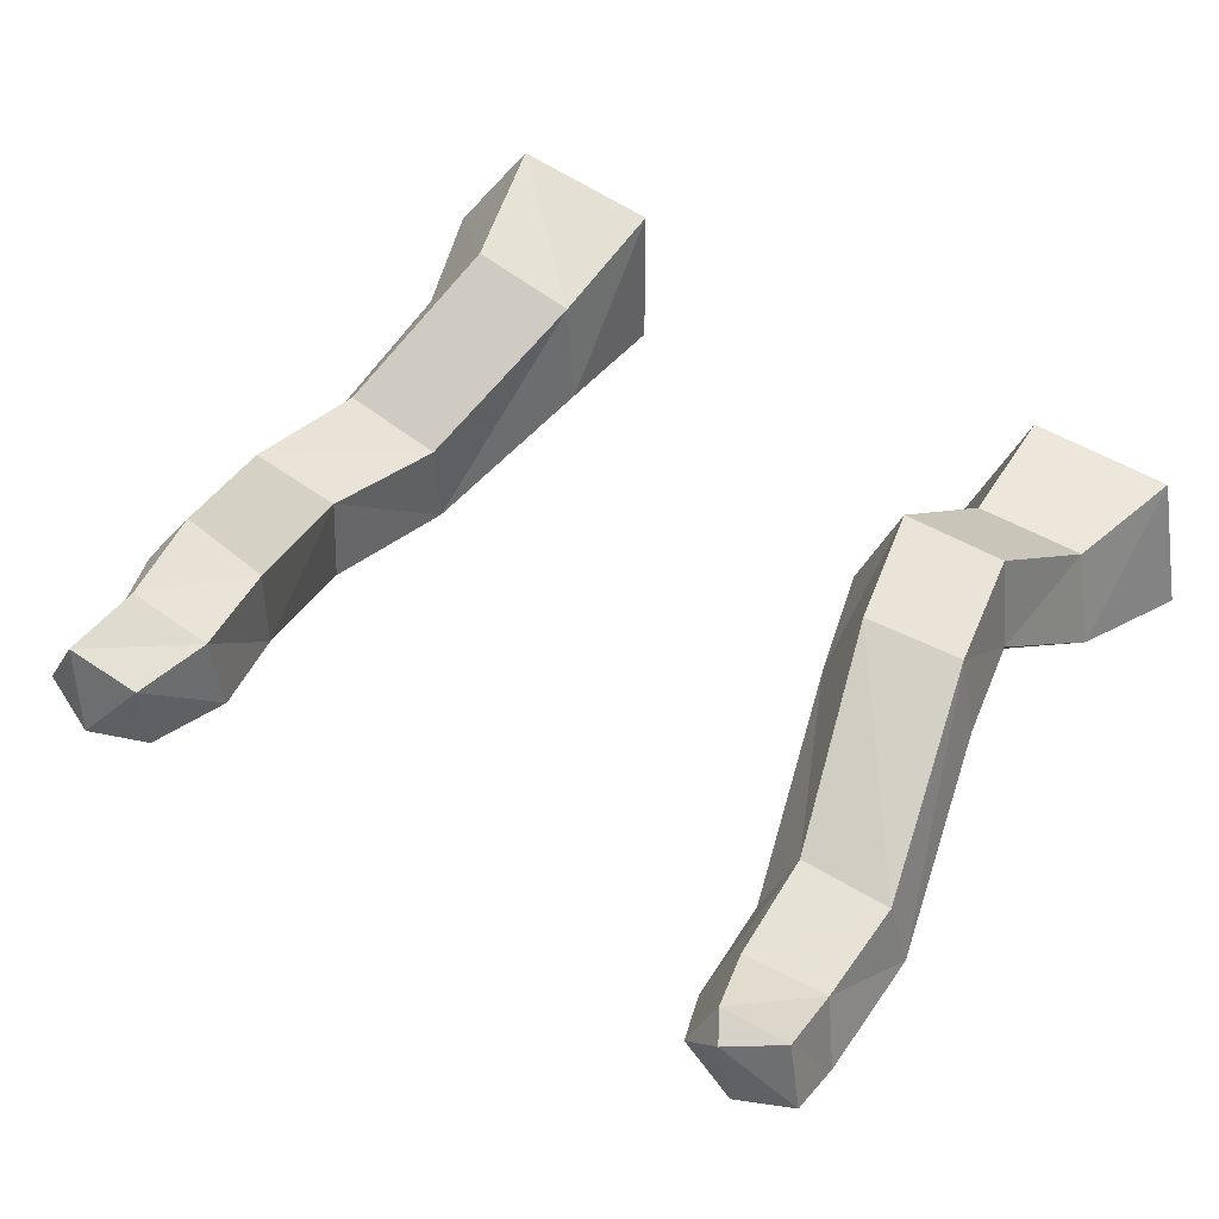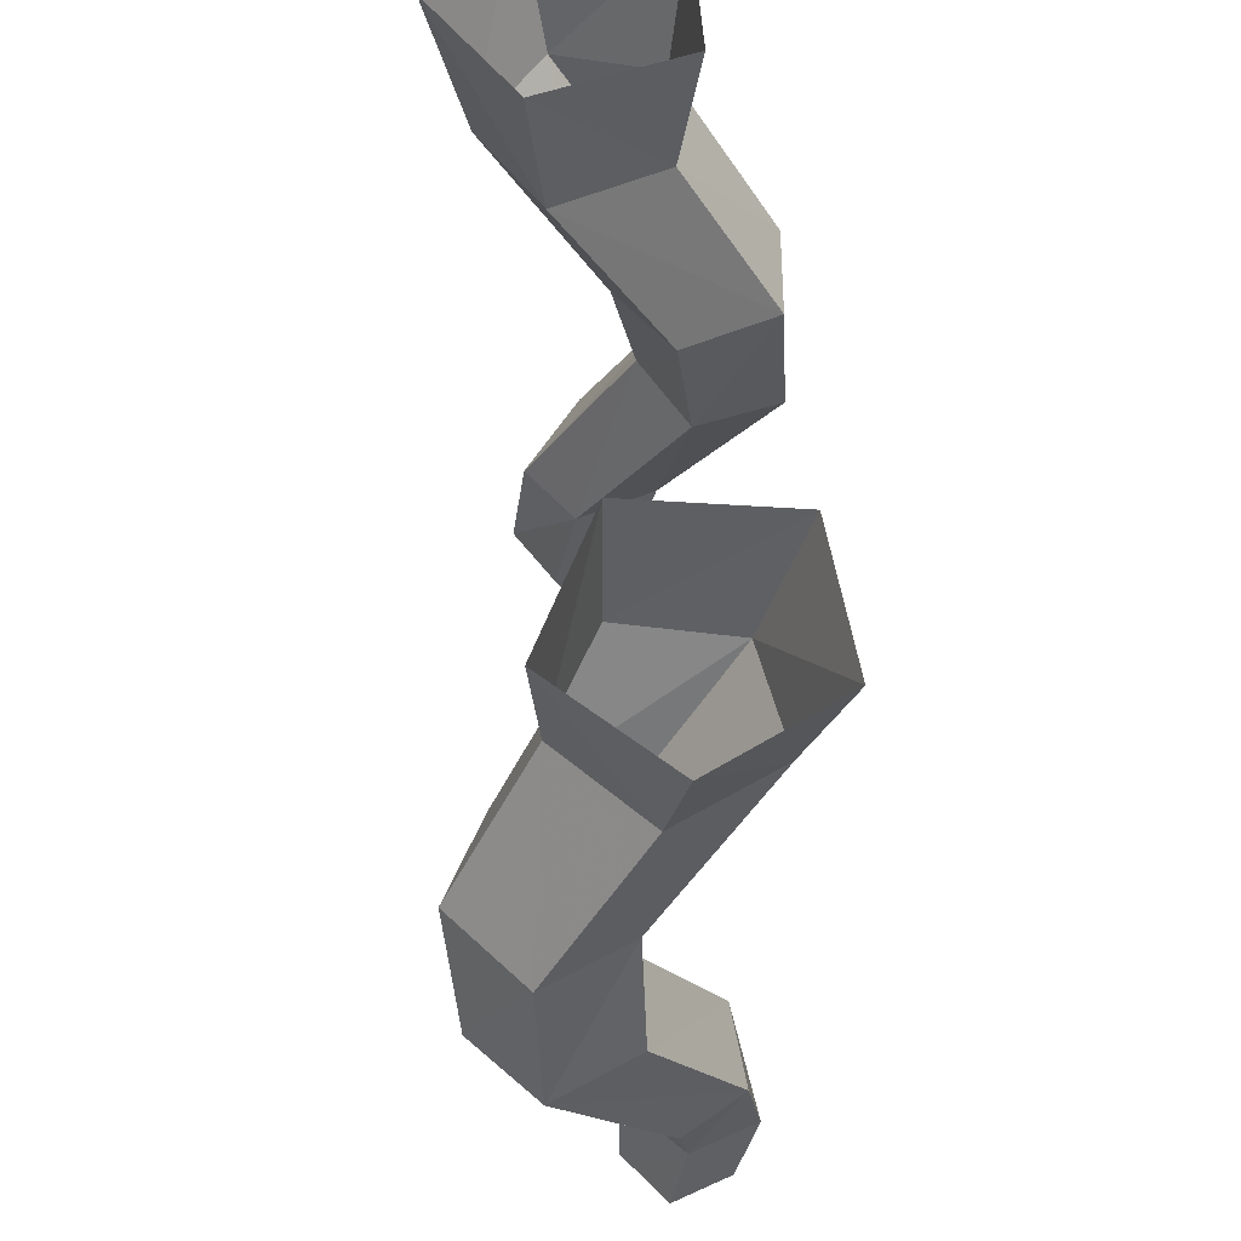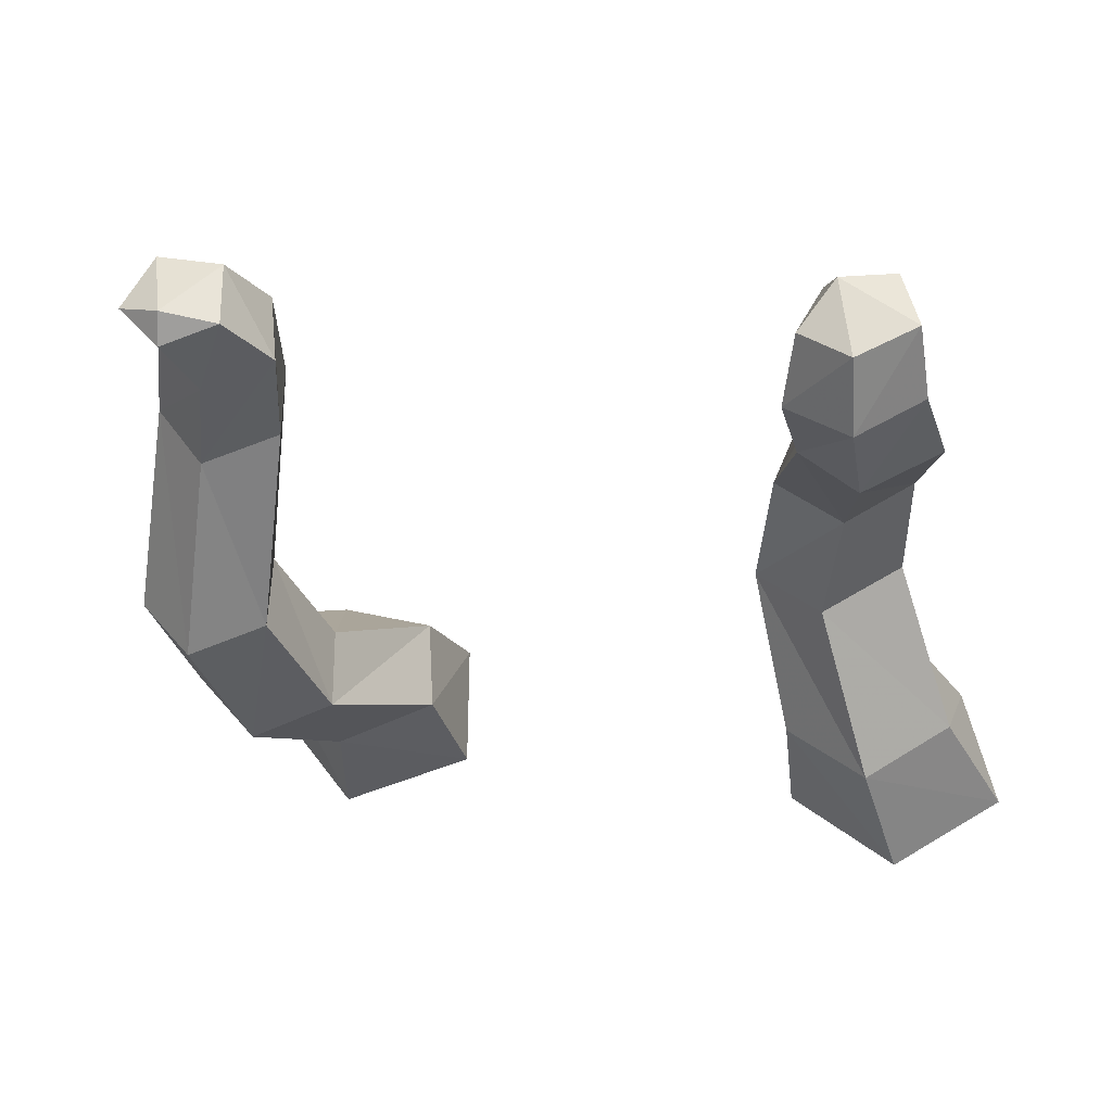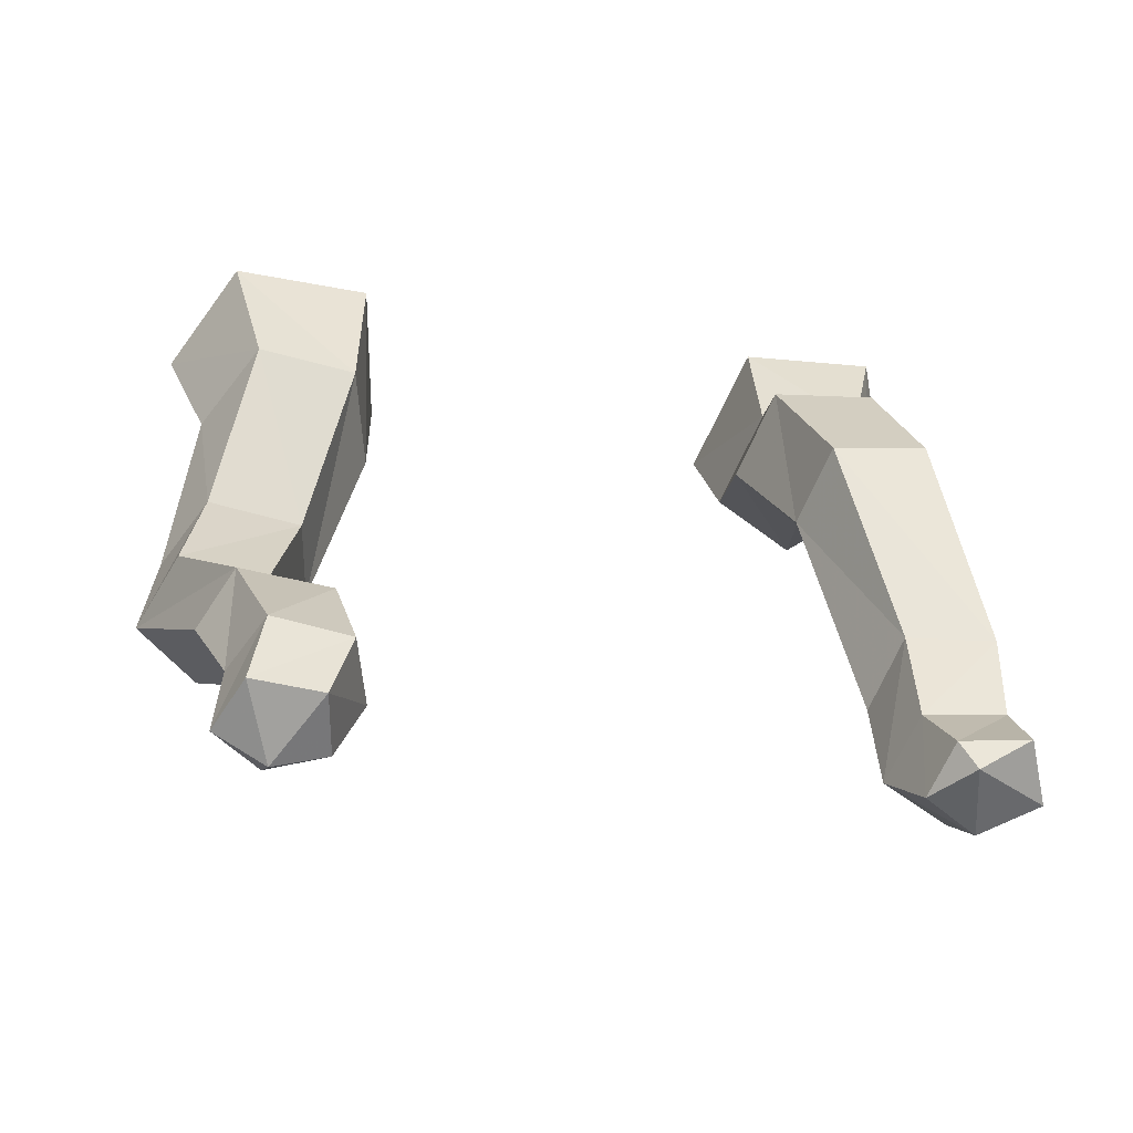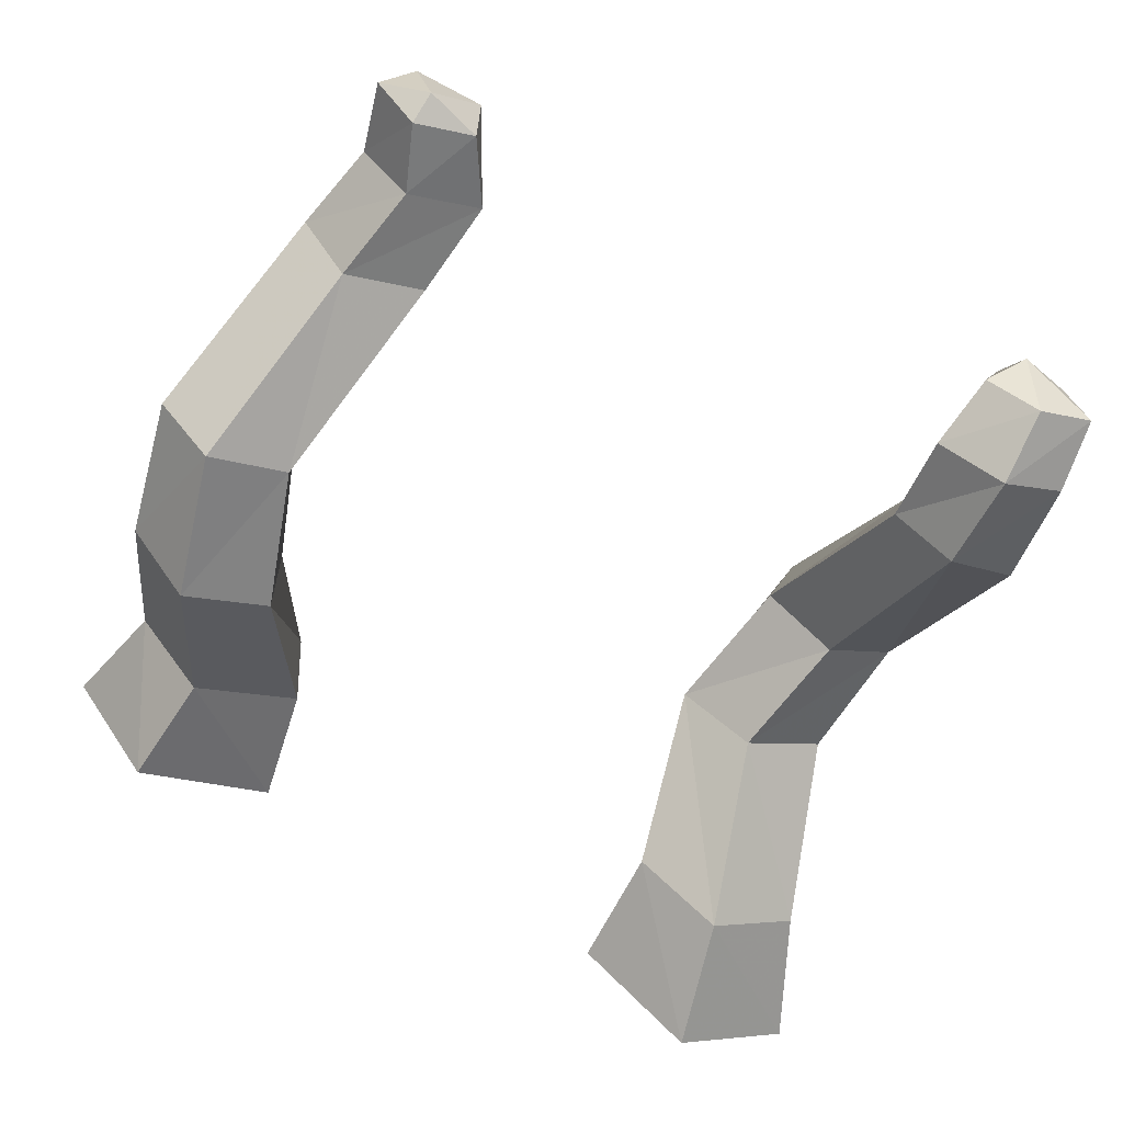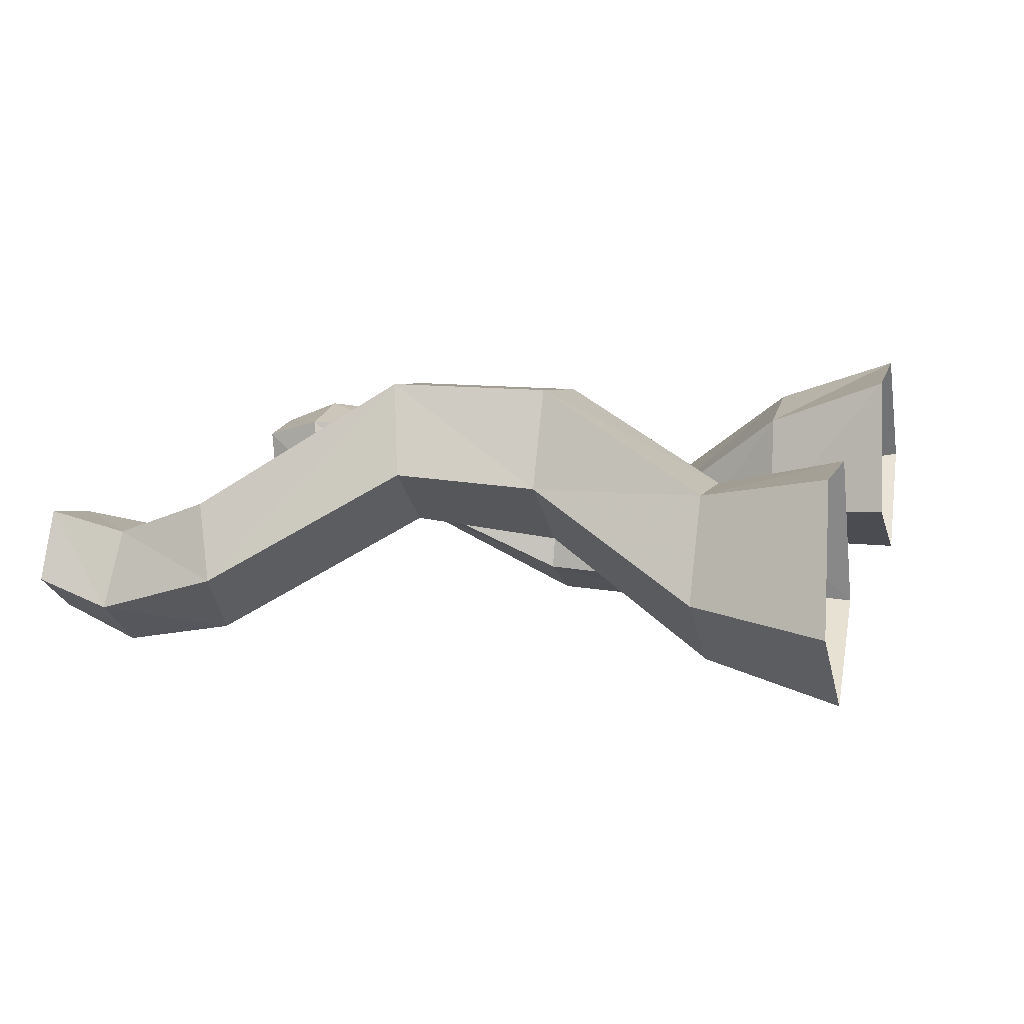
<metadata>
{"format":"obj","ext":"obj","renderer":"f3d","projection":"perspective","resolution":1024,"background":"white","views":[{"elev":42.9,"azim":28.9,"up":"+Z"},{"elev":54.9,"azim":-86.0,"up":"+Y"},{"elev":-34.9,"azim":9.9,"up":"+Z"},{"elev":28.4,"azim":-7.3,"up":"+Z"},{"elev":-59.2,"azim":-23.5,"up":"+Z"},{"elev":-0.2,"azim":104.5,"up":"+Z"}]}
</metadata>
<code>
o object/tendrils/0
v -46 0 0
v -28 -19 -11
v -25 0 -5
v -27 -19 -27
v -25 0 -27
v -43 -18 -32
v -46 0 -33
v -53 -18 -19
v -58 0 -16
v -43 -19 -6
v -38 -42 -26
v -38 -41 -39
v -51 -40 -43
v -60 -41 -32
v -52 -42 -21
v -56 -61 -20
v -43 -61 -24
v -43 -62 -37
v -55 -62 -41
v -63 -62 -31
v -47 -88 -8
v -34 -90 -11
v -34 -90 -23
v -46 -89 -26
v -53 -90 -16
v -49 -103 -15
v -43 -105 -6
v -32 -105 -10
v -31 -104 -21
v -42 -103 -24
v -45 -113 -24
v -51 -114 -17
v -46 -115 -9
v -36 -115 -12
v -36 -114 -22
v -44 -117 -21
v 61 0 -23
v 55 -18 -25
v 58 -19 -40
v 65 0 -44
v 44 -19 -48
v 47 0 -54
v 32 -19 -38
v 31 0 -40
v 39 -18 -23
v 40 0 -20
v 53 -42 -24
v 40 -42 -31
v 30 -41 -22
v 36 -40 -9
v 51 -41 -10
v 54 -62 -9
v 56 -61 -22
v 45 -61 -28
v 35 -62 -20
v 40 -62 -8
v 58 -90 -26
v 60 -88 -37
v 48 -90 -44
v 40 -90 -36
v 45 -89 -25
v 44 -103 -29
v 56 -103 -30
v 58 -105 -41
v 48 -105 -46
v 39 -104 -39
v 42 -114 -35
v 46 -113 -27
v 56 -114 -27
v 58 -115 -37
v 49 -115 -41
v 48 -117 -29
f 1 2 3
f 3 2 4
f 3 4 5
f 5 4 6
f 5 6 7
f 7 6 8
f 7 8 9
f 9 8 10
f 9 10 1
f 1 10 2
f 2 10 11
f 2 11 12
f 2 12 4
f 4 12 13
f 4 13 6
f 6 13 14
f 6 14 8
f 8 14 15
f 8 15 10
f 10 15 11
f 11 15 16
f 11 16 17
f 11 17 12
f 12 17 18
f 12 18 13
f 13 18 19
f 13 19 14
f 14 19 20
f 14 20 15
f 15 20 16
f 16 20 21
f 16 21 22
f 16 22 17
f 17 22 23
f 17 23 18
f 18 23 24
f 18 24 19
f 19 24 25
f 19 25 20
f 20 25 21
f 21 25 26
f 21 26 27
f 21 27 22
f 22 27 28
f 22 28 23
f 23 28 29
f 23 29 24
f 24 29 30
f 24 30 25
f 25 30 26
f 26 30 31
f 26 31 32
f 26 32 27
f 27 32 33
f 27 33 28
f 28 33 34
f 28 34 29
f 29 34 35
f 29 35 30
f 30 35 31
f 31 35 36
f 31 36 32
f 32 36 33
f 33 36 34
f 34 36 35
f 37 38 39
f 37 39 40
f 40 39 41
f 40 41 42
f 42 41 43
f 42 43 44
f 44 43 45
f 44 45 46
f 46 45 38
f 46 38 37
f 39 47 48
f 39 48 41
f 41 48 49
f 41 49 43
f 43 49 50
f 43 50 45
f 45 50 51
f 45 51 38
f 38 51 47
f 38 47 39
f 47 51 52
f 47 52 53
f 47 53 48
f 48 53 54
f 48 54 49
f 49 54 55
f 49 55 50
f 50 55 56
f 50 56 51
f 51 56 52
f 52 56 57
f 52 57 58
f 52 58 53
f 53 58 59
f 53 59 54
f 54 59 60
f 54 60 55
f 55 60 61
f 55 61 56
f 56 61 57
f 57 61 62
f 57 62 63
f 57 63 58
f 58 63 64
f 58 64 59
f 59 64 65
f 59 65 60
f 60 65 66
f 60 66 61
f 61 66 62
f 62 66 67
f 62 67 68
f 62 68 63
f 63 68 69
f 63 69 64
f 64 69 70
f 64 70 65
f 65 70 71
f 65 71 66
f 66 71 67
f 67 71 72
f 67 72 68
f 68 72 69
f 69 72 70
f 70 72 71

</code>
